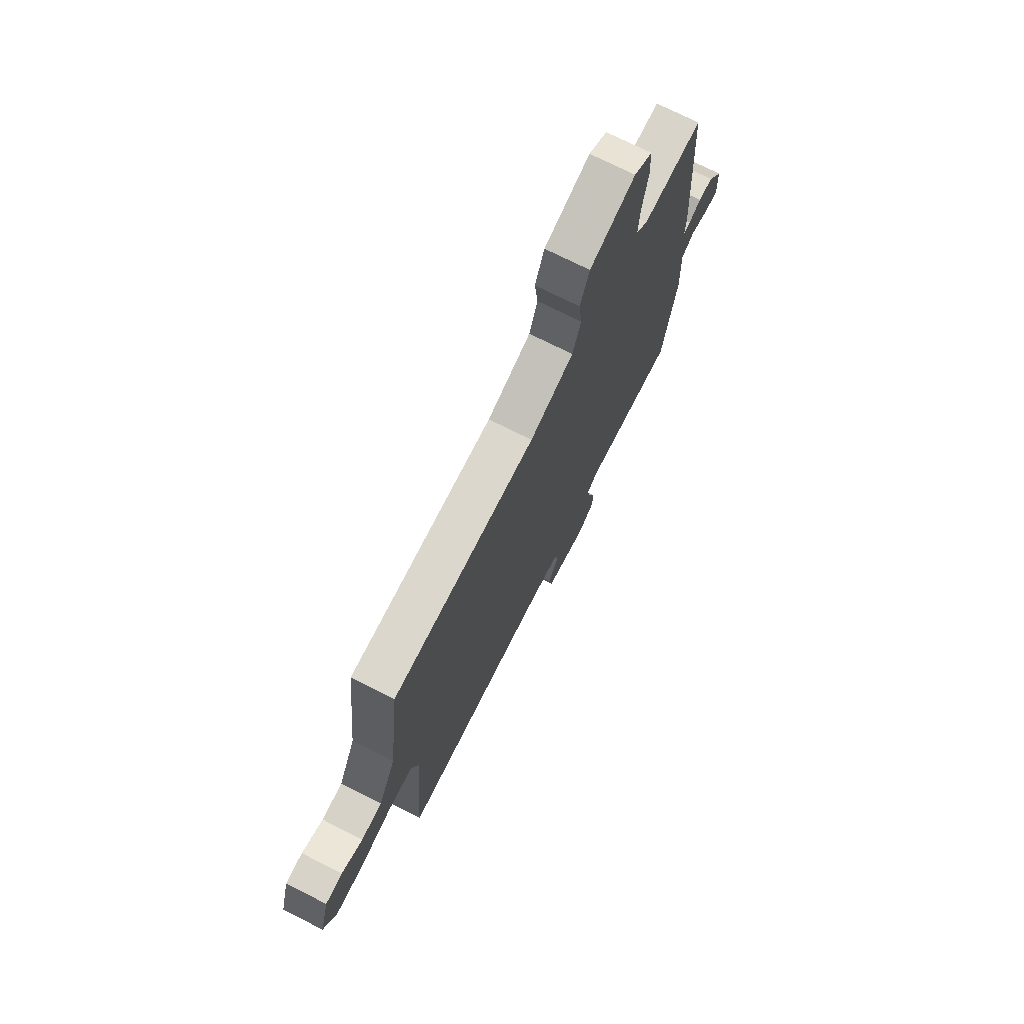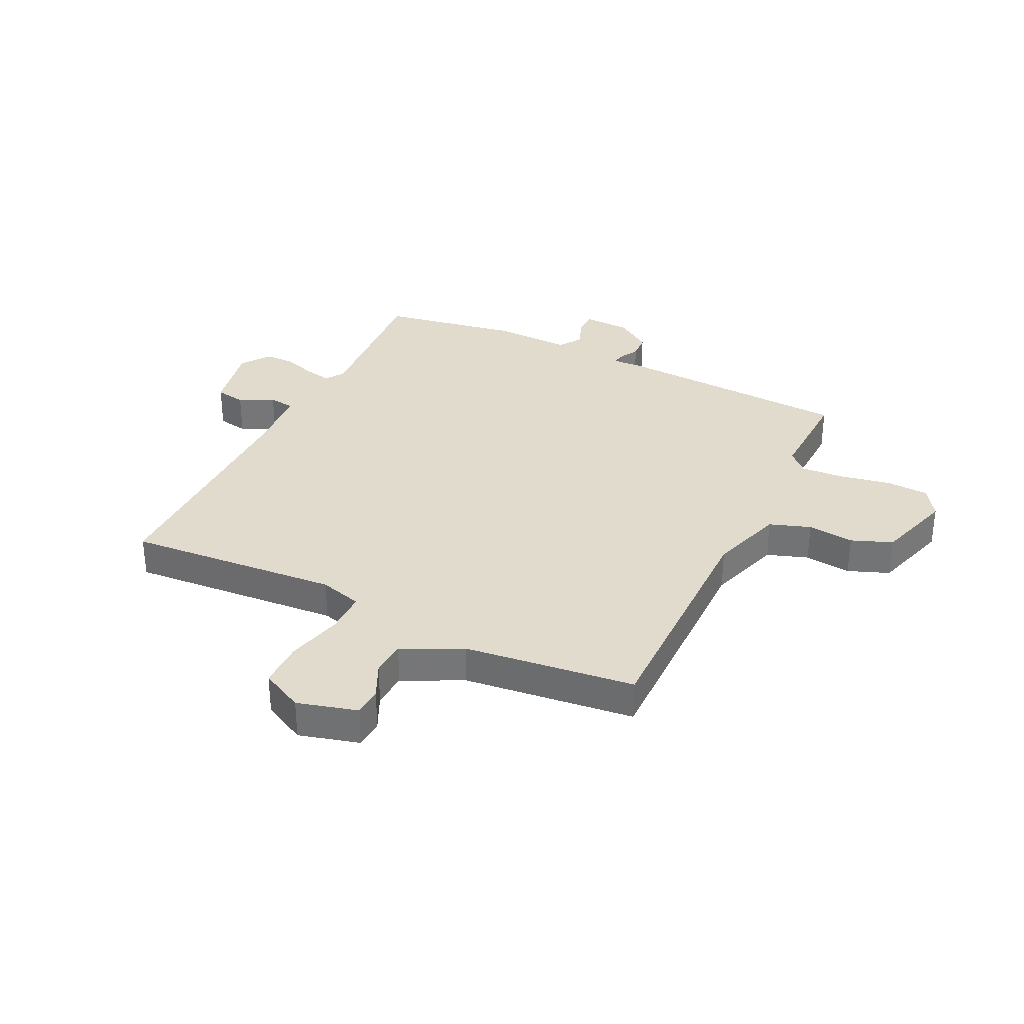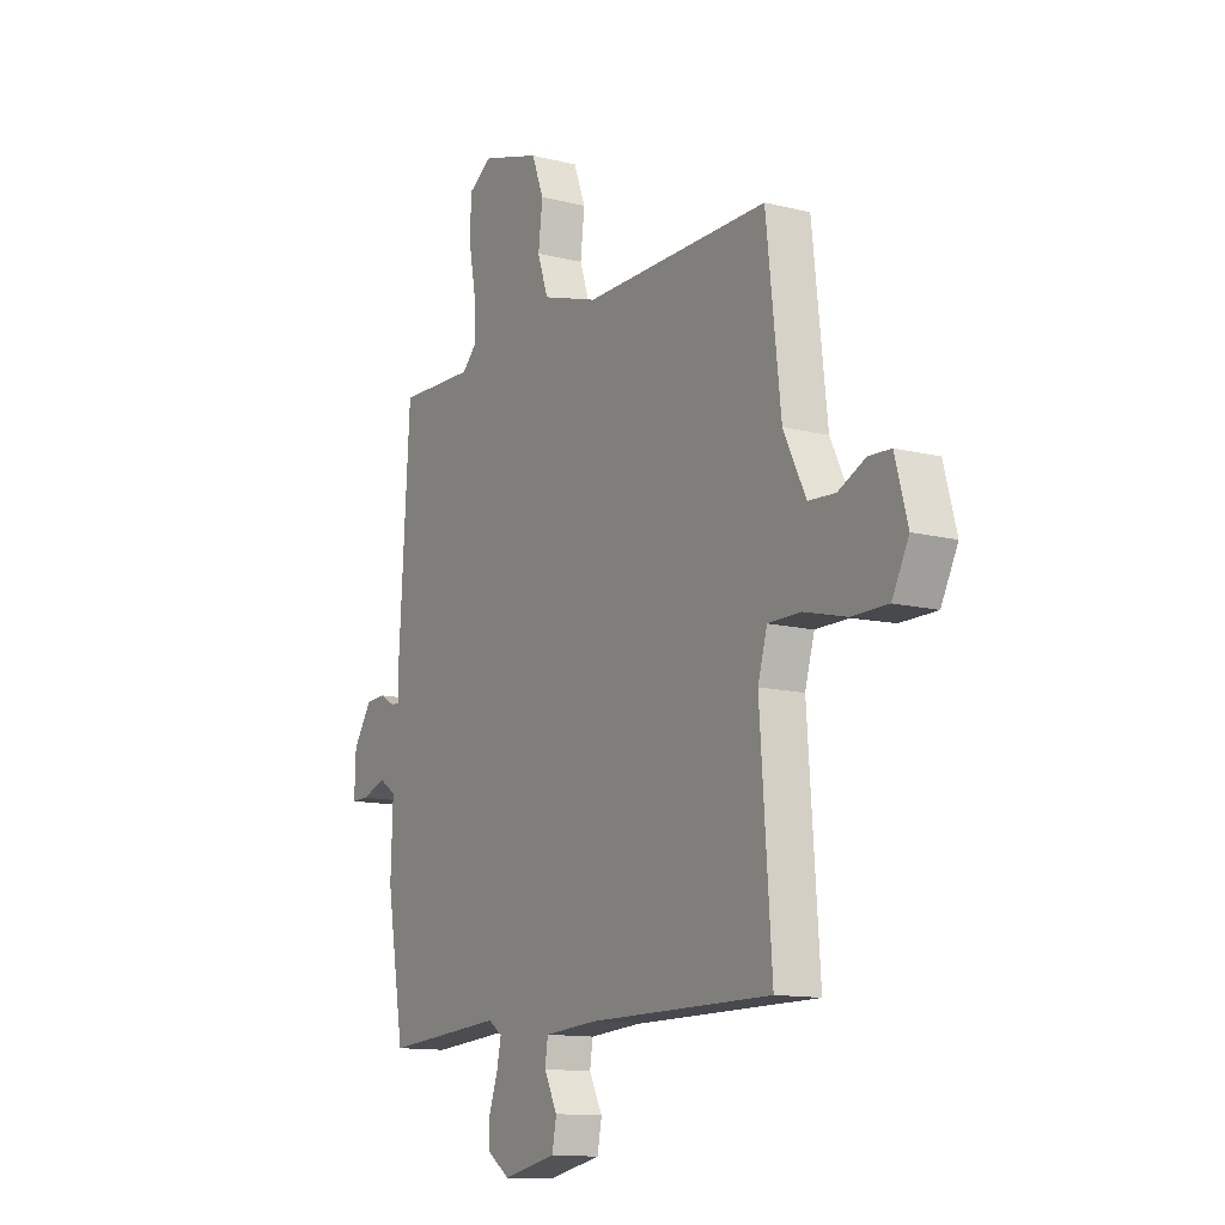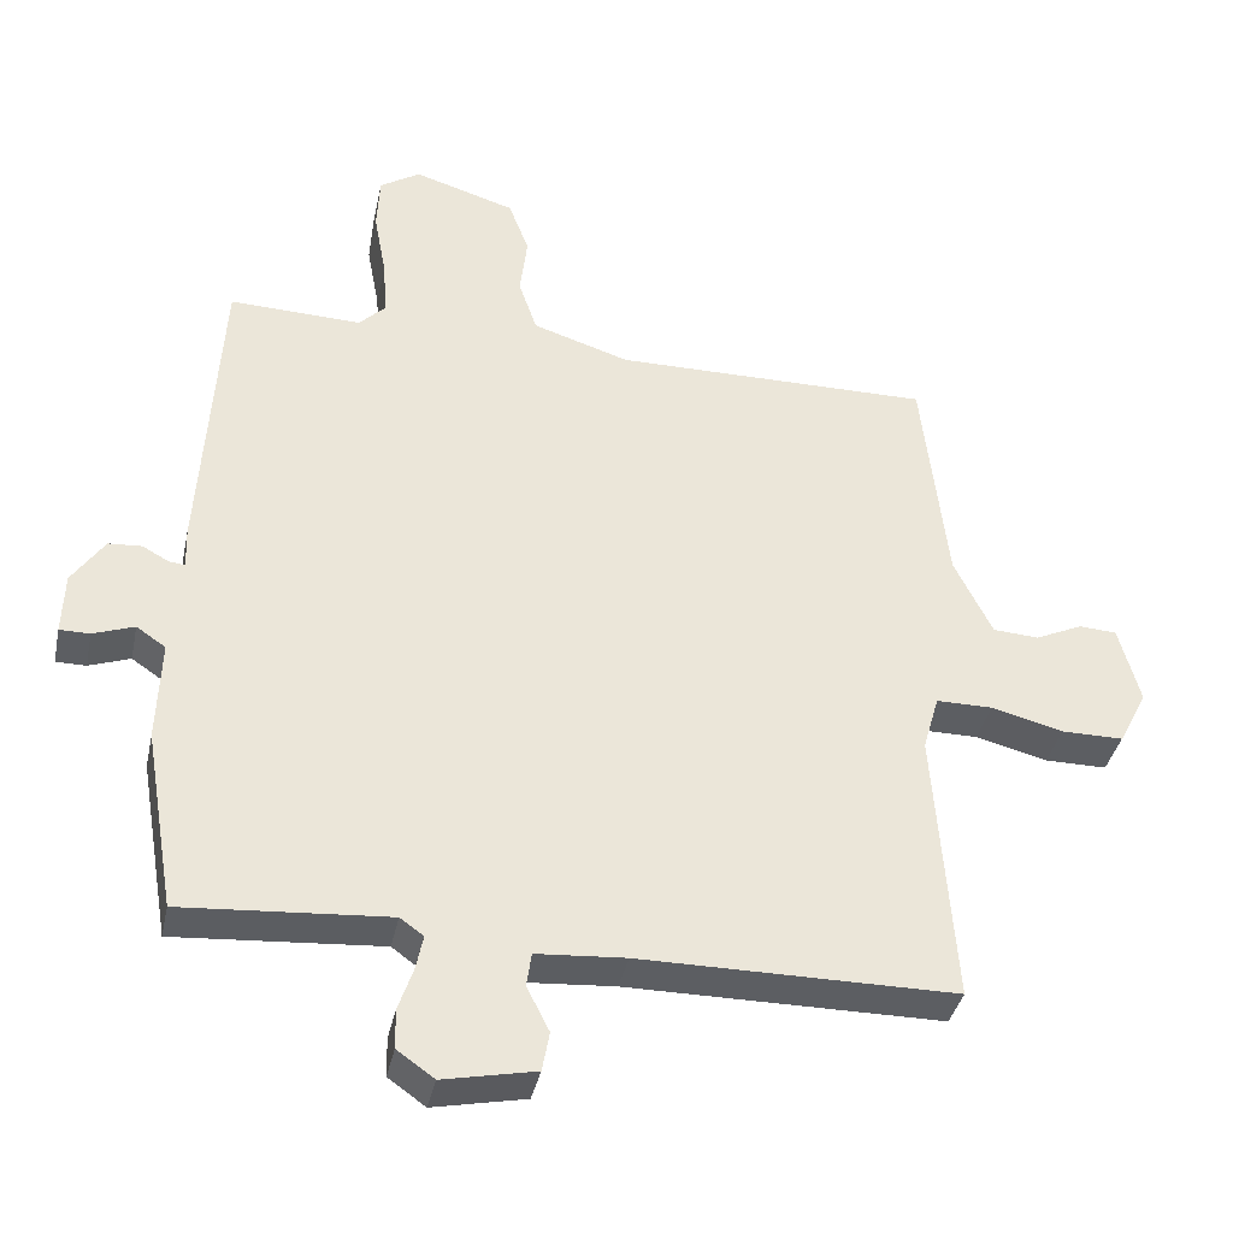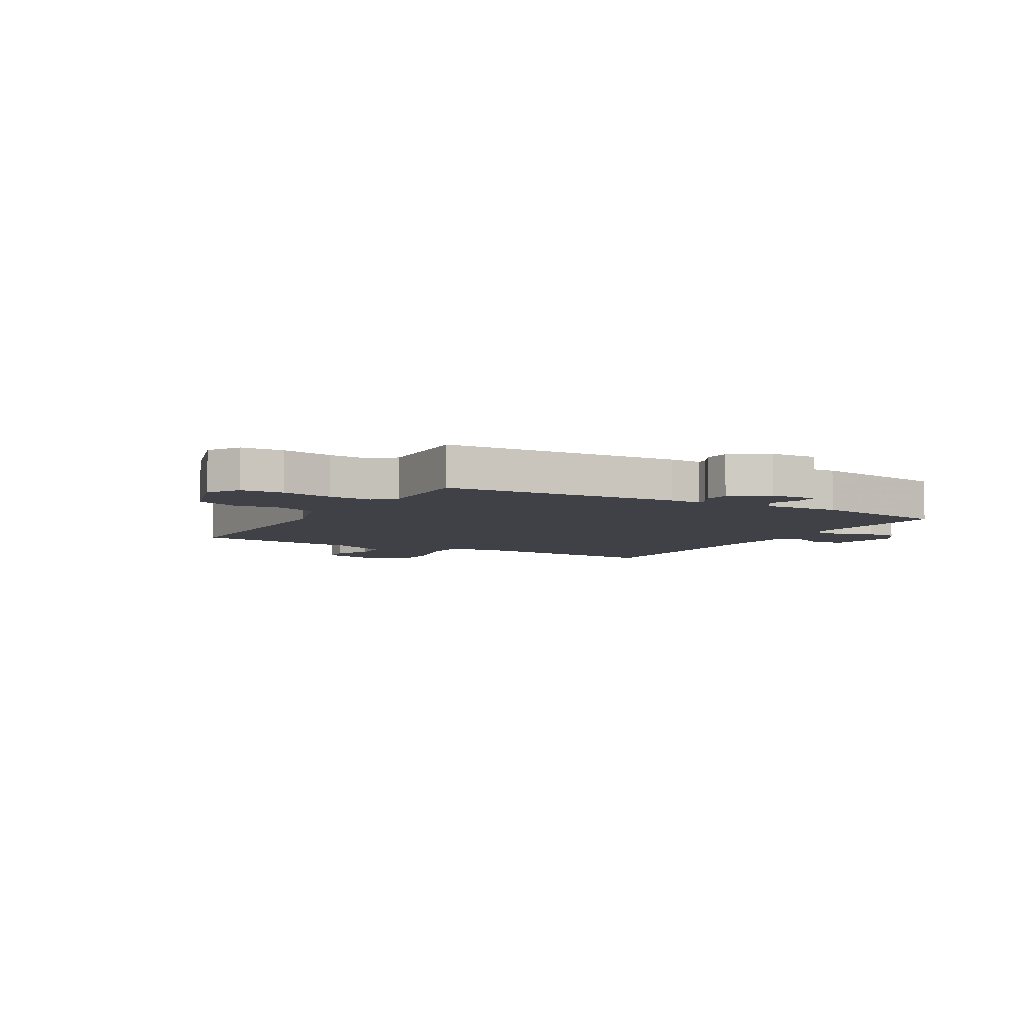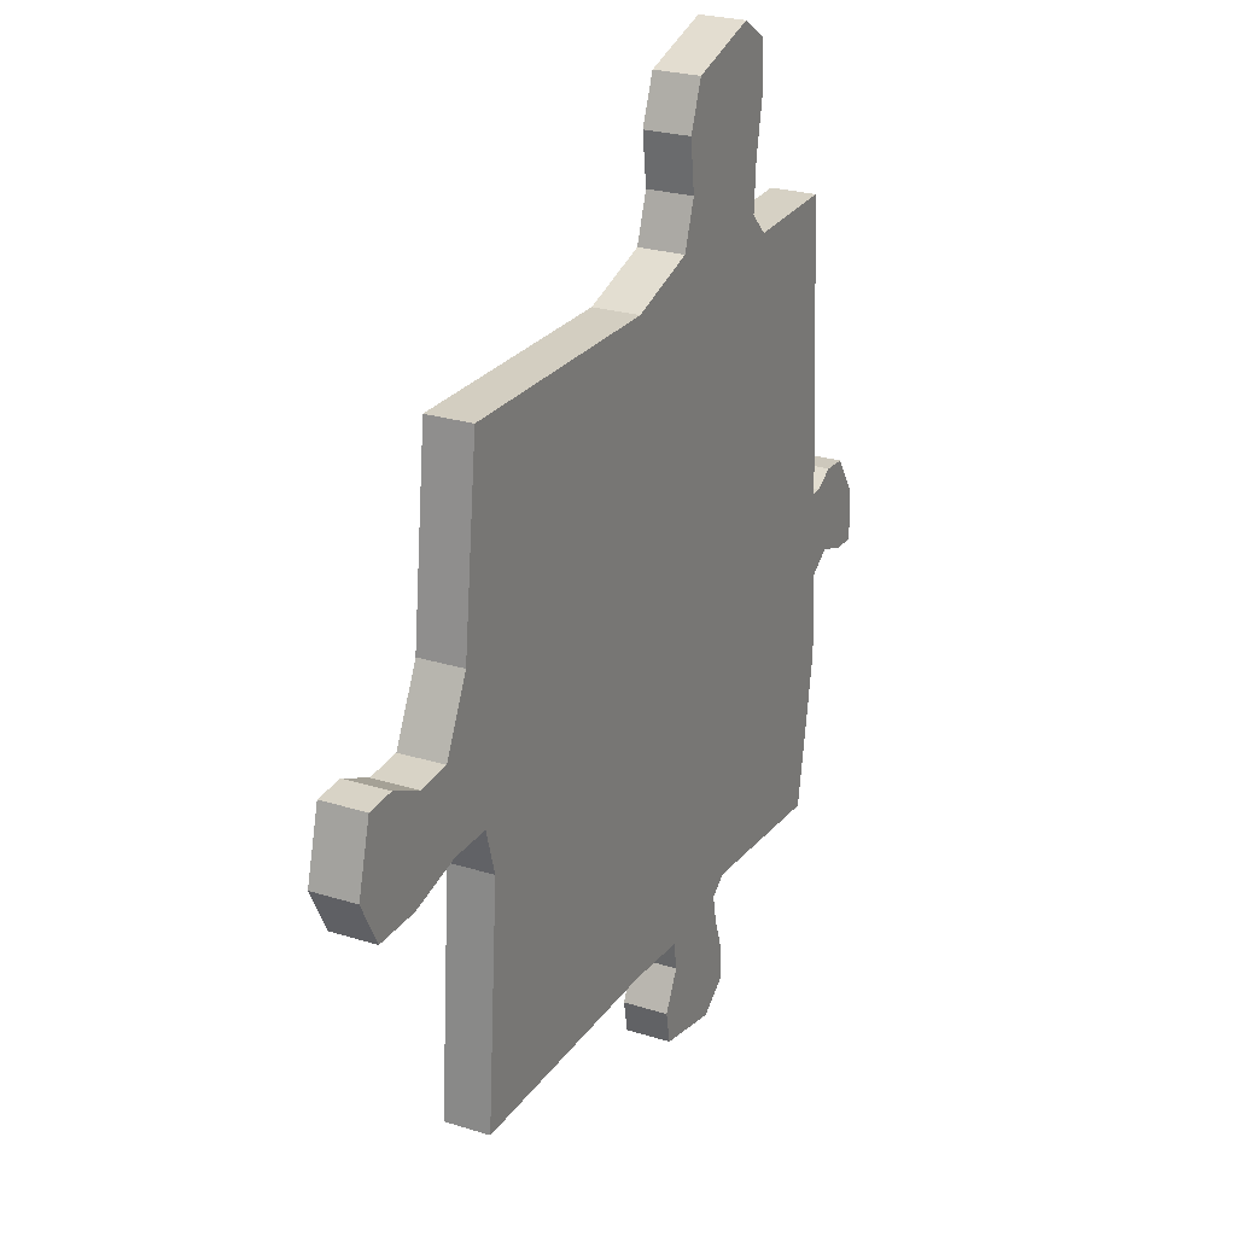
<metadata>
{"format":"obj","ext":"obj","renderer":"f3d","projection":"perspective","resolution":1024,"background":"white","views":[{"elev":73.4,"azim":-63.3,"up":"+Z"},{"elev":33.2,"azim":-64.2,"up":"+Y"},{"elev":-12.5,"azim":-120.4,"up":"+Z"},{"elev":-37.6,"azim":168.1,"up":"+Z"},{"elev":-6.0,"azim":60.1,"up":"+Y"},{"elev":25.3,"azim":-63.2,"up":"+Z"}]}
</metadata>
<code>
v -0.5 0.07 0.5
v -0.066 0.07 0.496
v 0.066 0.07 0.538
v 0.091 0.07 0.611
v 0.081 0.07 0.694
v 0.109 0.07 0.767
v 0.247 0.07 0.809
v 0.302 0.07 0.774
v 0.306 0.07 0.698
v 0.289 0.07 0.607
v 0.284 0.07 0.53
v 0.32 0.07 0.494
v 0.5 0.07 0.5
v 0.526 0.07 0.079
v 0.524 0.07 0.022
v 0.545 0.07 0.024
v 0.582 0.07 0.044
v 0.627 0.07 0.041
v 0.671 0.07 -0.024
v 0.674 0.07 -0.108
v 0.633 0.07 -0.108
v 0.577 0.07 -0.088
v 0.537 0.07 -0.115
v 0.542 0.07 -0.253
v 0.5 0.07 -0.5
v 0.219 0.07 -0.479
v 0.187 0.07 -0.502
v 0.197 0.07 -0.55
v 0.217 0.07 -0.608
v 0.216 0.07 -0.661
v 0.165 0.07 -0.697
v 0.039 0.07 -0.671
v 0.029 0.07 -0.617
v 0.06 0.07 -0.556
v 0.053 0.07 -0.51
v -0.069 0.07 -0.501
v -0.5 0.07 -0.5
v -0.473 0.07 -0.121
v -0.495 0.07 -0.045
v -0.572 0.07 -0.045
v -0.67 0.07 -0.07
v -0.755 0.07 -0.07
v -0.794 0.07 0.006
v -0.765 0.07 0.113
v -0.713 0.07 0.116
v -0.649 0.07 0.086
v -0.586 0.07 0.09
v -0.534 0.07 0.196
v -0.5 0 0.5
v -0.066 0 0.496
v 0.066 0 0.538
v 0.091 0 0.611
v 0.081 0 0.694
v 0.109 0 0.767
v 0.247 0 0.809
v 0.302 0 0.774
v 0.306 0 0.698
v 0.289 0 0.607
v 0.284 0 0.53
v 0.32 0 0.494
v 0.5 0 0.5
v 0.526 0 0.079
v 0.524 0 0.022
v 0.545 0 0.024
v 0.582 0 0.044
v 0.627 0 0.041
v 0.671 0 -0.024
v 0.674 0 -0.108
v 0.633 0 -0.108
v 0.577 0 -0.088
v 0.537 0 -0.115
v 0.542 0 -0.253
v 0.5 0 -0.5
v 0.219 0 -0.479
v 0.187 0 -0.502
v 0.197 0 -0.55
v 0.217 0 -0.608
v 0.216 0 -0.661
v 0.165 0 -0.697
v 0.039 0 -0.671
v 0.029 0 -0.617
v 0.06 0 -0.556
v 0.053 0 -0.51
v -0.069 0 -0.501
v -0.5 0 -0.5
v -0.473 0 -0.121
v -0.495 0 -0.045
v -0.572 0 -0.045
v -0.67 0 -0.07
v -0.755 0 -0.07
v -0.794 0 0.006
v -0.765 0 0.113
v -0.713 0 0.116
v -0.649 0 0.086
v -0.586 0 0.09
v -0.534 0 0.196
f 44 45 46
f 43 44 46
f 42 43 46
f 41 42 46
f 40 41 46
f 39 40 46 47
f 36 37 38
f 35 36 38 39
f 32 33 34
f 31 32 34
f 30 31 34
f 29 30 34
f 28 29 34
f 27 28 34 35
f 39 47 48
f 35 39 48
f 27 35 48
f 26 27 48
f 20 21 22
f 19 20 22
f 18 19 22
f 17 18 22
f 16 17 22
f 15 16 22 23
f 12 13 14 15
f 25 26 48
f 24 25 48
f 23 24 48
f 15 23 48
f 12 15 48
f 11 12 48
f 8 9 10
f 7 8 10
f 6 7 10
f 5 6 10
f 4 5 10
f 48 1 2
f 48 2 3
f 11 48 3
f 3 4 10 11
f 94 93 92
f 94 92 91
f 94 91 90
f 94 90 89
f 94 89 88
f 95 94 88 87
f 86 85 84
f 87 86 84 83
f 82 81 80
f 82 80 79
f 82 79 78
f 82 78 77
f 82 77 76
f 83 82 76 75
f 96 95 87
f 96 87 83
f 96 83 75
f 96 75 74
f 70 69 68
f 70 68 67
f 70 67 66
f 70 66 65
f 70 65 64
f 71 70 64 63
f 63 62 61 60
f 96 74 73
f 96 73 72
f 96 72 71
f 96 71 63
f 96 63 60
f 96 60 59
f 58 57 56
f 58 56 55
f 58 55 54
f 58 54 53
f 58 53 52
f 50 49 96
f 51 50 96
f 51 96 59
f 59 58 52 51
f 1 49 50 2
f 2 50 51 3
f 3 51 52 4
f 4 52 53 5
f 5 53 54 6
f 6 54 55 7
f 7 55 56 8
f 8 56 57 9
f 9 57 58 10
f 10 58 59 11
f 11 59 60 12
f 12 60 61 13
f 13 61 62 14
f 14 62 63 15
f 15 63 64 16
f 16 64 65 17
f 17 65 66 18
f 18 66 67 19
f 19 67 68 20
f 20 68 69 21
f 21 69 70 22
f 22 70 71 23
f 23 71 72 24
f 24 72 73 25
f 25 73 74 26
f 26 74 75 27
f 27 75 76 28
f 28 76 77 29
f 29 77 78 30
f 30 78 79 31
f 31 79 80 32
f 32 80 81 33
f 33 81 82 34
f 34 82 83 35
f 35 83 84 36
f 36 84 85 37
f 37 85 86 38
f 38 86 87 39
f 39 87 88 40
f 40 88 89 41
f 41 89 90 42
f 42 90 91 43
f 43 91 92 44
f 44 92 93 45
f 45 93 94 46
f 46 94 95 47
f 47 95 96 48
f 48 96 49 1

</code>
